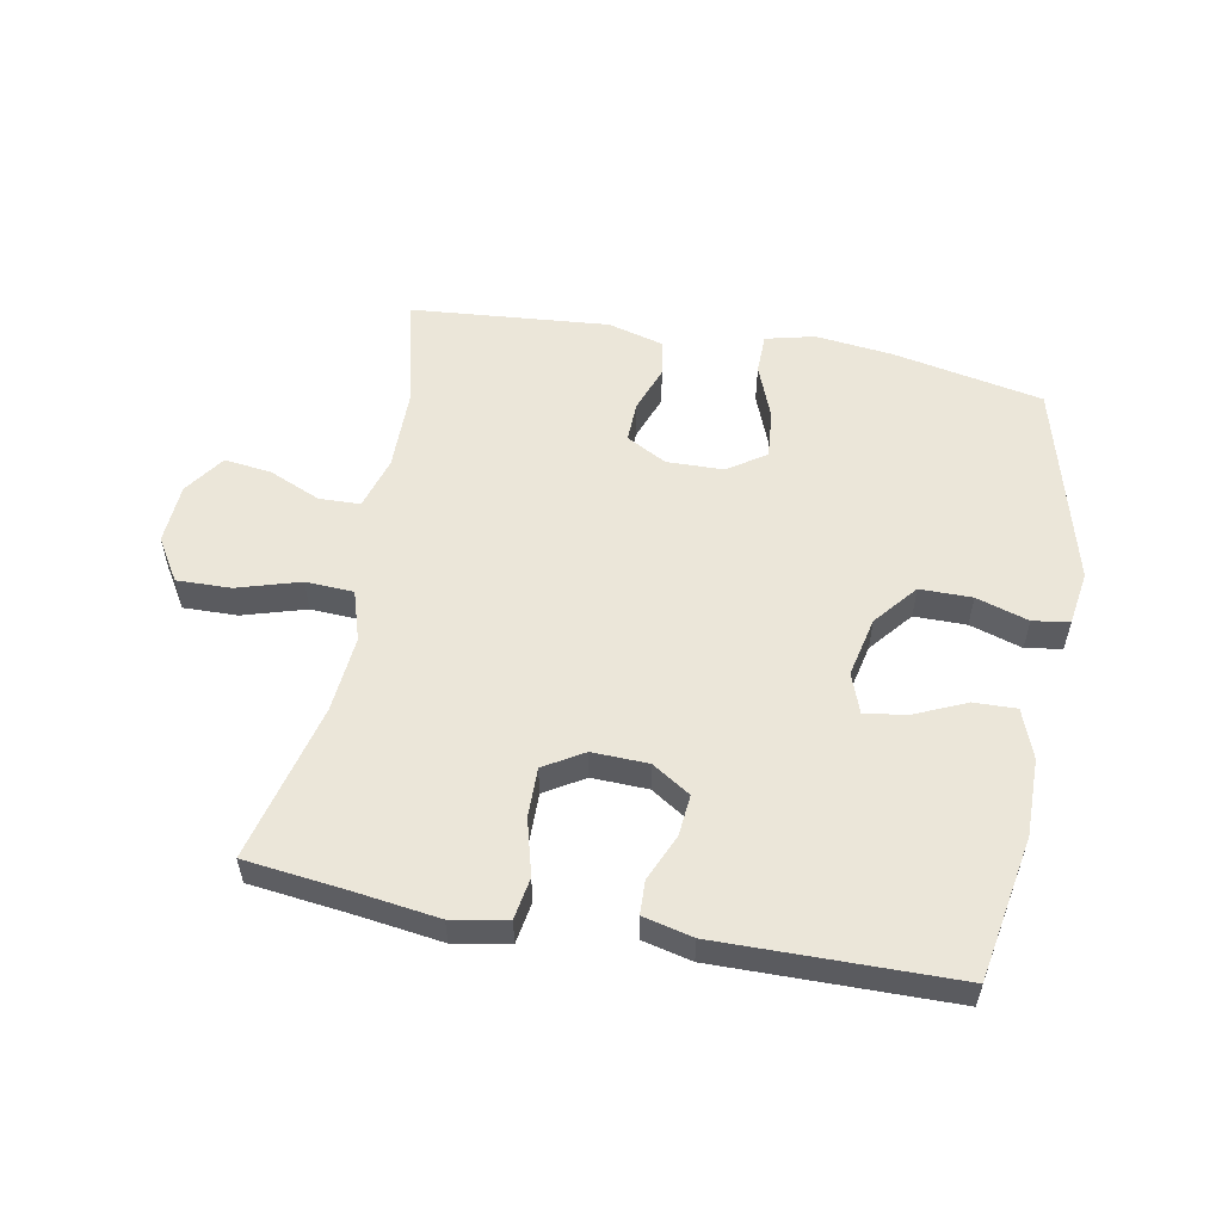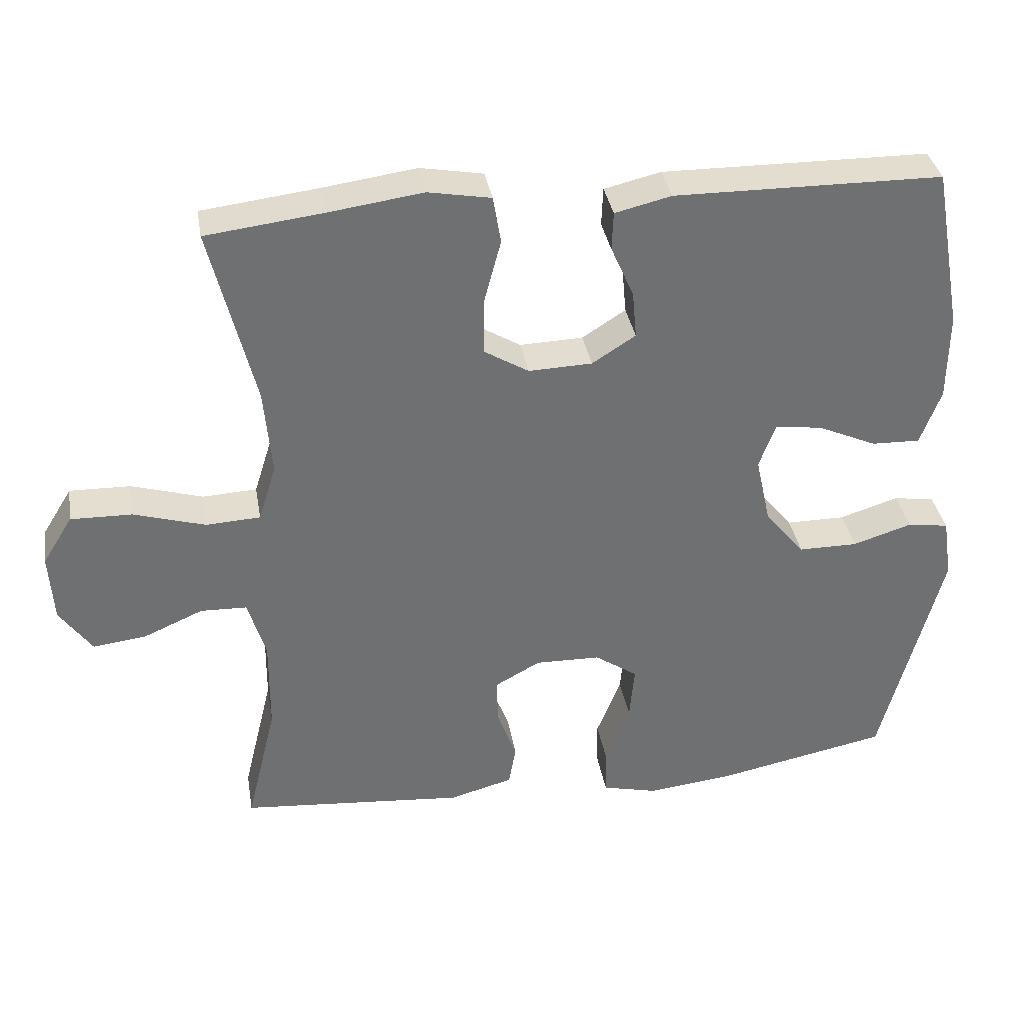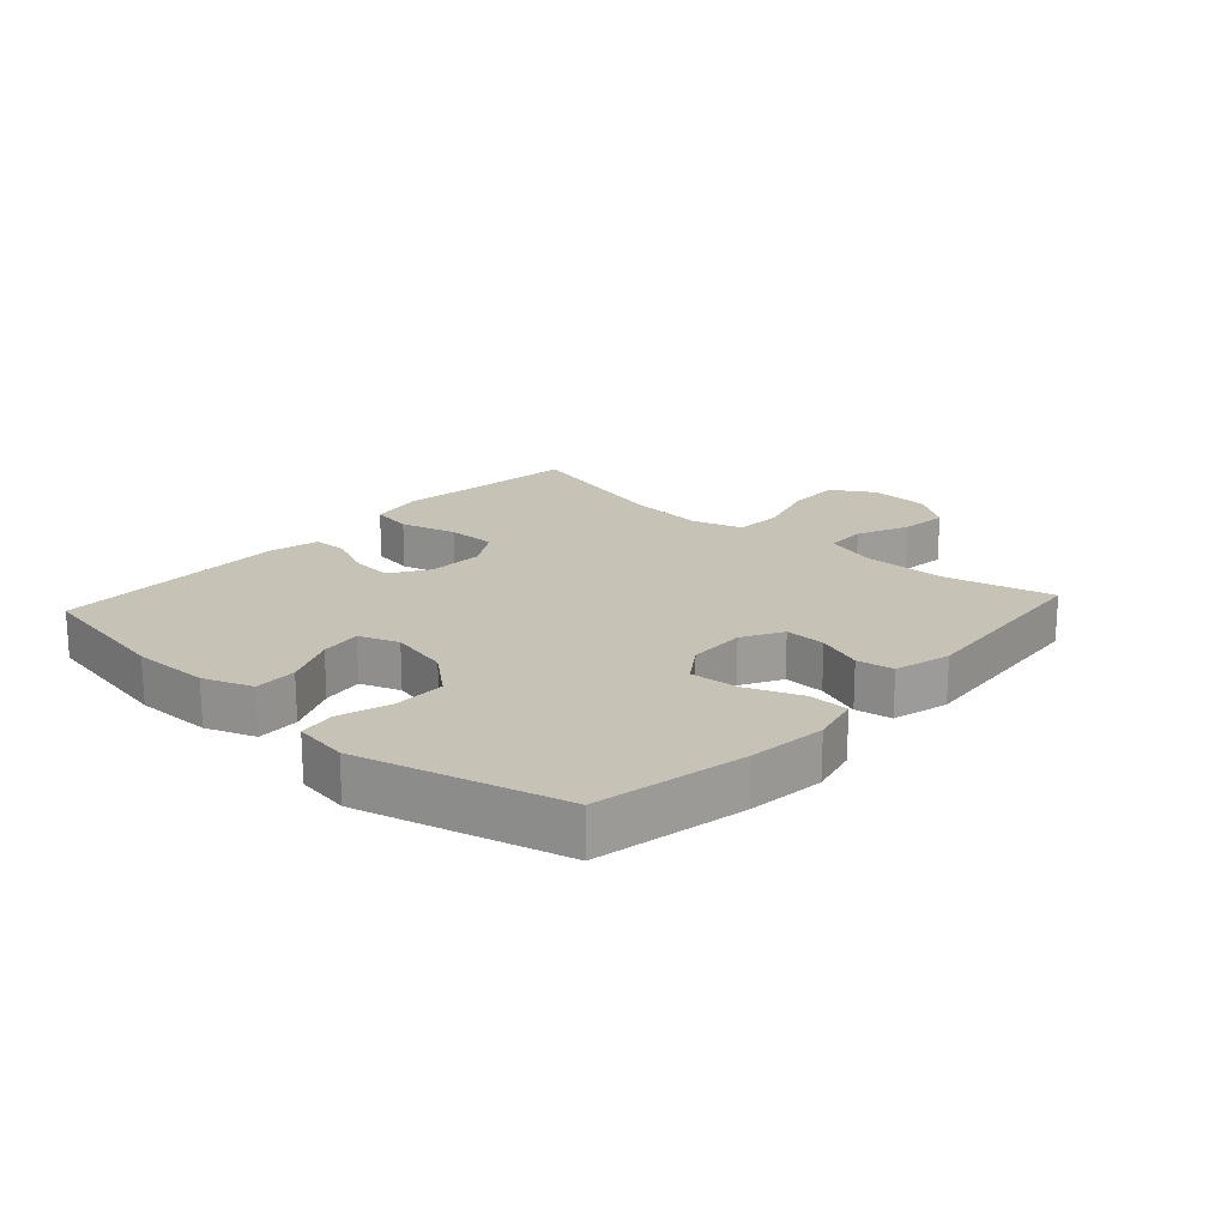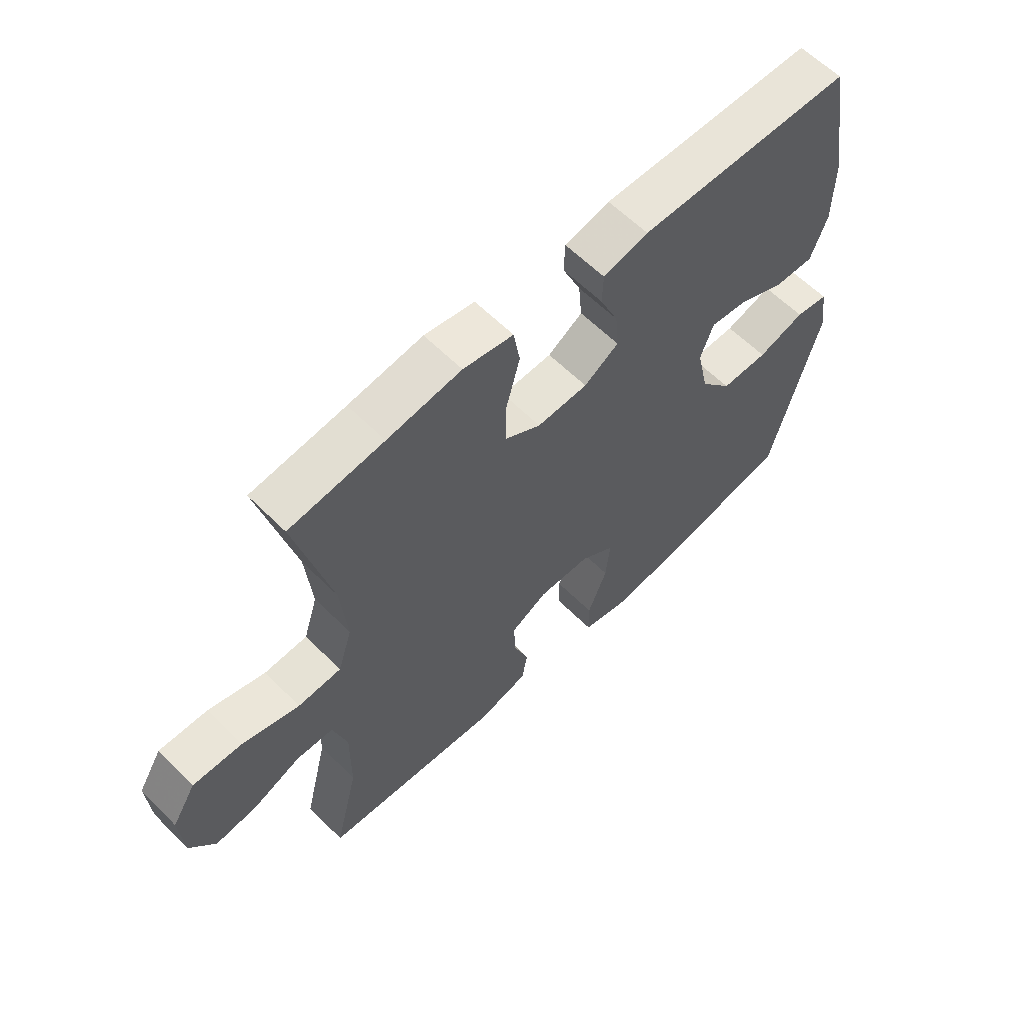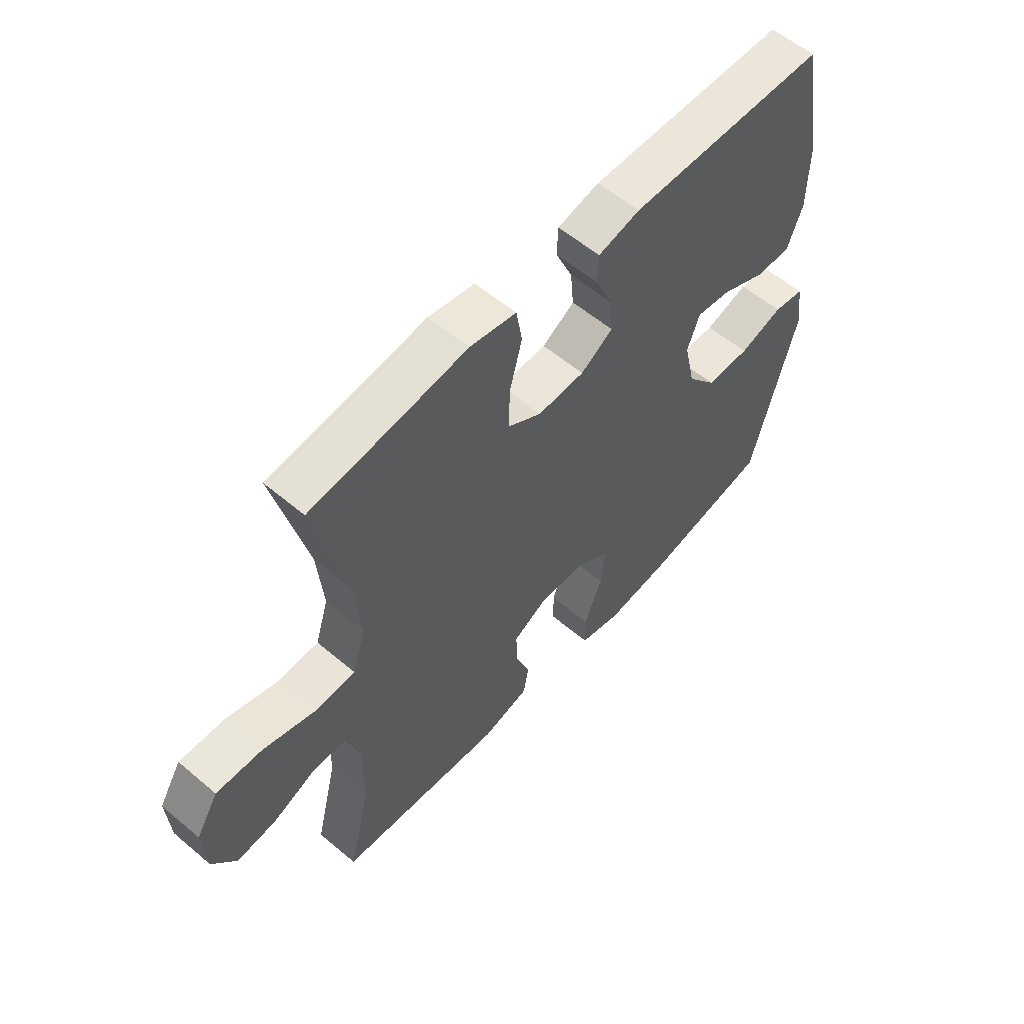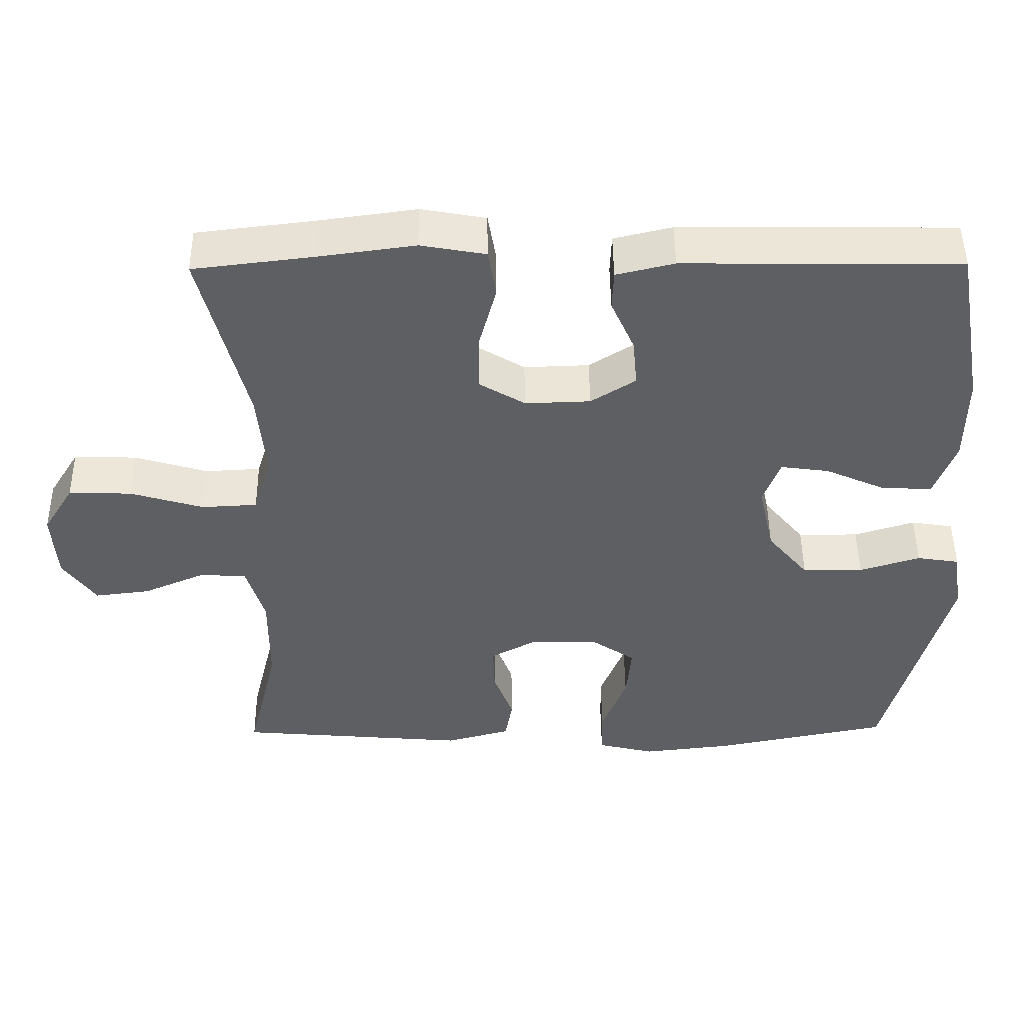
<metadata>
{"format":"obj","ext":"obj","renderer":"f3d","projection":"perspective","resolution":1024,"background":"white","views":[{"elev":55.3,"azim":10.6,"up":"+Y"},{"elev":35.5,"azim":-9.6,"up":"+Z"},{"elev":19.2,"azim":132.2,"up":"+Y"},{"elev":60.6,"azim":-44.5,"up":"+Z"},{"elev":57.2,"azim":-48.7,"up":"+Z"},{"elev":48.3,"azim":-0.6,"up":"+Z"}]}
</metadata>
<code>
v 0.5 0.07 -0.5
v 0.261 0.07 -0.548
v 0.138 0.07 -0.562
v 0.06 0.07 -0.543
v 0.059 0.07 -0.479
v 0.093 0.07 -0.392
v 0.1 0.07 -0.315
v 0.04 0.07 -0.274
v -0.051 0.07 -0.272
v -0.115 0.07 -0.307
v -0.113 0.07 -0.372
v -0.086 0.07 -0.445
v -0.096 0.07 -0.503
v -0.185 0.07 -0.527
v -0.5 0.07 -0.5
v -0.458 0.07 -0.326
v -0.457 0.07 -0.194
v -0.482 0.07 -0.11
v -0.547 0.07 -0.108
v -0.63 0.07 -0.144
v -0.705 0.07 -0.153
v -0.75 0.07 -0.089
v -0.756 0.07 0.007
v -0.714 0.07 0.075
v -0.628 0.07 0.073
v -0.528 0.07 0.043
v -0.452 0.07 0.047
v -0.427 0.07 0.127
v -0.438 0.07 0.249
v -0.5 0.07 0.5
v -0.335 0.07 0.52
v -0.205 0.07 0.538
v -0.117 0.07 0.522
v -0.106 0.07 0.456
v -0.13 0.07 0.366
v -0.131 0.07 0.288
v -0.068 0.07 0.25
v 0.021 0.07 0.253
v 0.082 0.07 0.292
v 0.076 0.07 0.358
v 0.044 0.07 0.431
v 0.046 0.07 0.485
v 0.125 0.07 0.504
v 0.5 0.07 0.5
v 0.541 0.07 0.271
v 0.54 0.07 0.148
v 0.511 0.07 0.07
v 0.443 0.07 0.072
v 0.36 0.07 0.109
v 0.294 0.07 0.118
v 0.271 0.07 0.055
v 0.292 0.07 -0.04
v 0.348 0.07 -0.108
v 0.431 0.07 -0.108
v 0.514 0.07 -0.082
v 0.572 0.07 -0.091
v 0.585 0.07 -0.177
v 0.5 0 -0.5
v 0.261 0 -0.548
v 0.138 0 -0.562
v 0.06 0 -0.543
v 0.059 0 -0.479
v 0.093 0 -0.392
v 0.1 0 -0.315
v 0.04 0 -0.274
v -0.051 0 -0.272
v -0.115 0 -0.307
v -0.113 0 -0.372
v -0.086 0 -0.445
v -0.096 0 -0.503
v -0.185 0 -0.527
v -0.5 0 -0.5
v -0.458 0 -0.326
v -0.457 0 -0.194
v -0.482 0 -0.11
v -0.547 0 -0.108
v -0.63 0 -0.144
v -0.705 0 -0.153
v -0.75 0 -0.089
v -0.756 0 0.007
v -0.714 0 0.075
v -0.628 0 0.073
v -0.528 0 0.043
v -0.452 0 0.047
v -0.427 0 0.127
v -0.438 0 0.249
v -0.5 0 0.5
v -0.335 0 0.52
v -0.205 0 0.538
v -0.117 0 0.522
v -0.106 0 0.456
v -0.13 0 0.366
v -0.131 0 0.288
v -0.068 0 0.25
v 0.021 0 0.253
v 0.082 0 0.292
v 0.076 0 0.358
v 0.044 0 0.431
v 0.046 0 0.485
v 0.125 0 0.504
v 0.5 0 0.5
v 0.541 0 0.271
v 0.54 0 0.148
v 0.511 0 0.07
v 0.443 0 0.072
v 0.36 0 0.109
v 0.294 0 0.118
v 0.271 0 0.055
v 0.292 0 -0.04
v 0.348 0 -0.108
v 0.431 0 -0.108
v 0.514 0 -0.082
v 0.572 0 -0.091
v 0.585 0 -0.177
f 54 55 56 57
f 53 54 57 1
f 52 53 1 2
f 51 52 2 3
f 46 47 48 49
f 46 49 50
f 45 46 50
f 44 45 50
f 43 44 50
f 40 41 42 43
f 39 40 43 50
f 38 39 50 51
f 32 33 34 35
f 31 32 35 36
f 29 30 31 36
f 28 29 36 37
f 23 24 25 26
f 23 26 27
f 22 23 27
f 19 20 21 22
f 18 19 22 27
f 17 18 27 28
f 13 14 15 16
f 11 12 13 16
f 10 11 16 17
f 9 10 17 28
f 3 4 5 6
f 3 6 7
f 51 3 7
f 38 51 7 8
f 28 37 38
f 8 9 28 38
f 114 113 112 111
f 58 114 111 110
f 59 58 110 109
f 60 59 109 108
f 106 105 104 103
f 107 106 103
f 107 103 102
f 107 102 101
f 107 101 100
f 100 99 98 97
f 107 100 97 96
f 108 107 96 95
f 92 91 90 89
f 93 92 89 88
f 93 88 87 86
f 94 93 86 85
f 83 82 81 80
f 84 83 80
f 84 80 79
f 79 78 77 76
f 84 79 76 75
f 85 84 75 74
f 73 72 71 70
f 73 70 69 68
f 74 73 68 67
f 85 74 67 66
f 63 62 61 60
f 64 63 60
f 64 60 108
f 65 64 108 95
f 95 94 85
f 95 85 66 65
f 1 58 59 2
f 2 59 60 3
f 3 60 61 4
f 4 61 62 5
f 5 62 63 6
f 6 63 64 7
f 7 64 65 8
f 8 65 66 9
f 9 66 67 10
f 10 67 68 11
f 11 68 69 12
f 12 69 70 13
f 13 70 71 14
f 14 71 72 15
f 15 72 73 16
f 16 73 74 17
f 17 74 75 18
f 18 75 76 19
f 19 76 77 20
f 20 77 78 21
f 21 78 79 22
f 22 79 80 23
f 23 80 81 24
f 24 81 82 25
f 25 82 83 26
f 26 83 84 27
f 27 84 85 28
f 28 85 86 29
f 29 86 87 30
f 30 87 88 31
f 31 88 89 32
f 32 89 90 33
f 33 90 91 34
f 34 91 92 35
f 35 92 93 36
f 36 93 94 37
f 37 94 95 38
f 38 95 96 39
f 39 96 97 40
f 40 97 98 41
f 41 98 99 42
f 42 99 100 43
f 43 100 101 44
f 44 101 102 45
f 45 102 103 46
f 46 103 104 47
f 47 104 105 48
f 48 105 106 49
f 49 106 107 50
f 50 107 108 51
f 51 108 109 52
f 52 109 110 53
f 53 110 111 54
f 54 111 112 55
f 55 112 113 56
f 56 113 114 57
f 57 114 58 1

</code>
